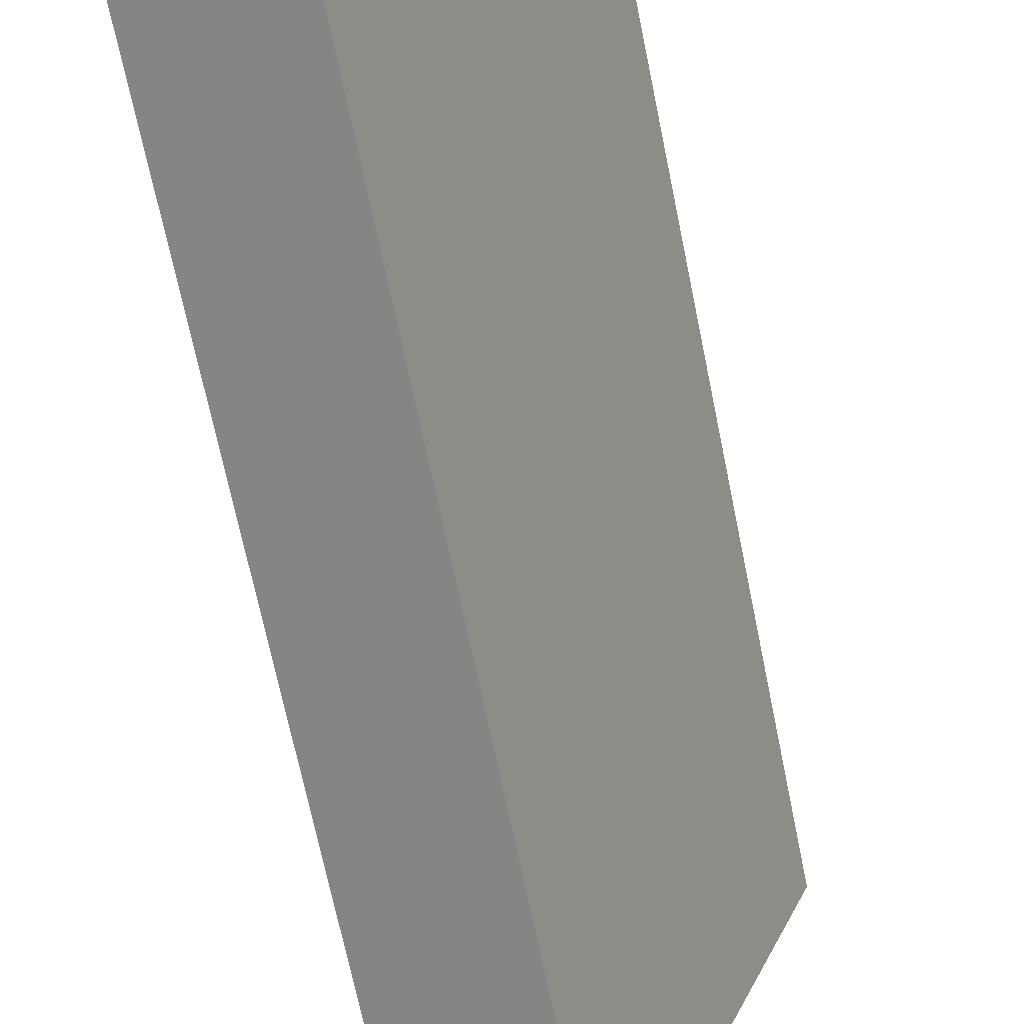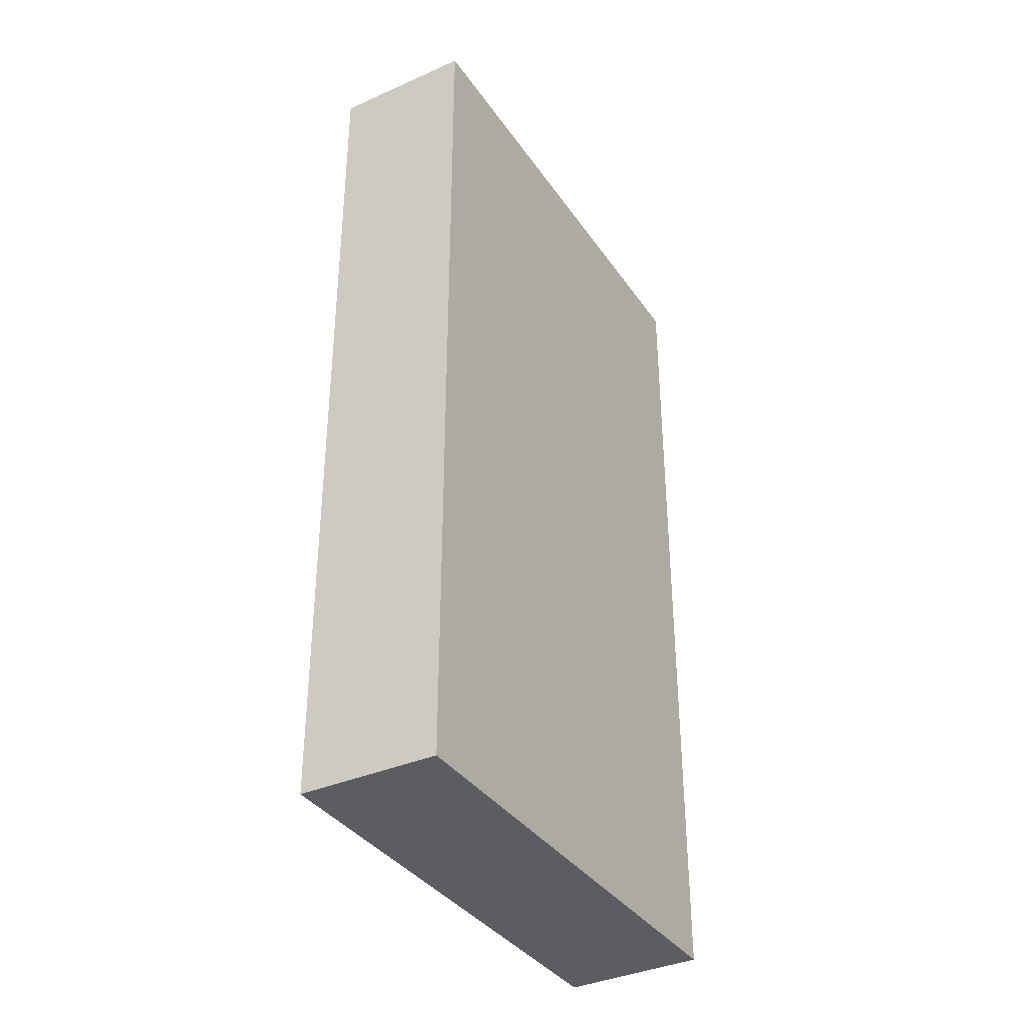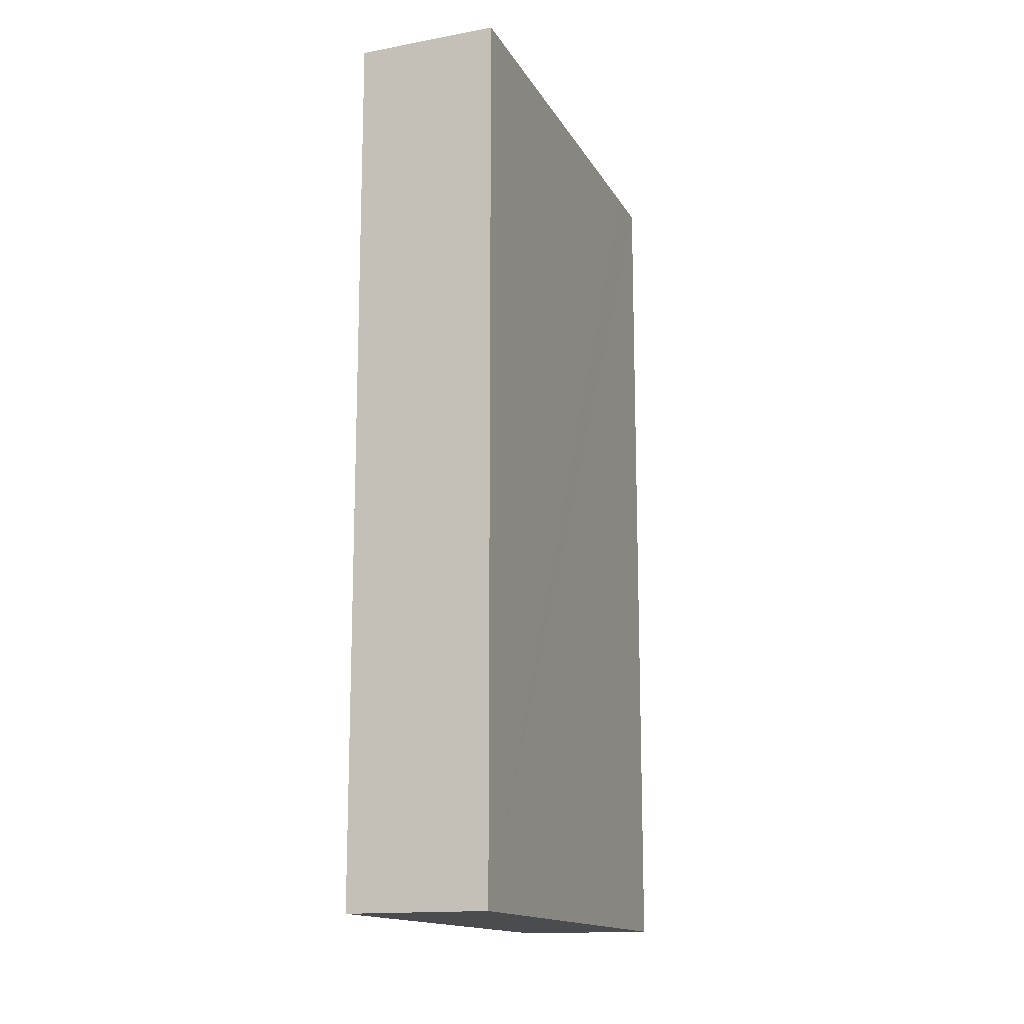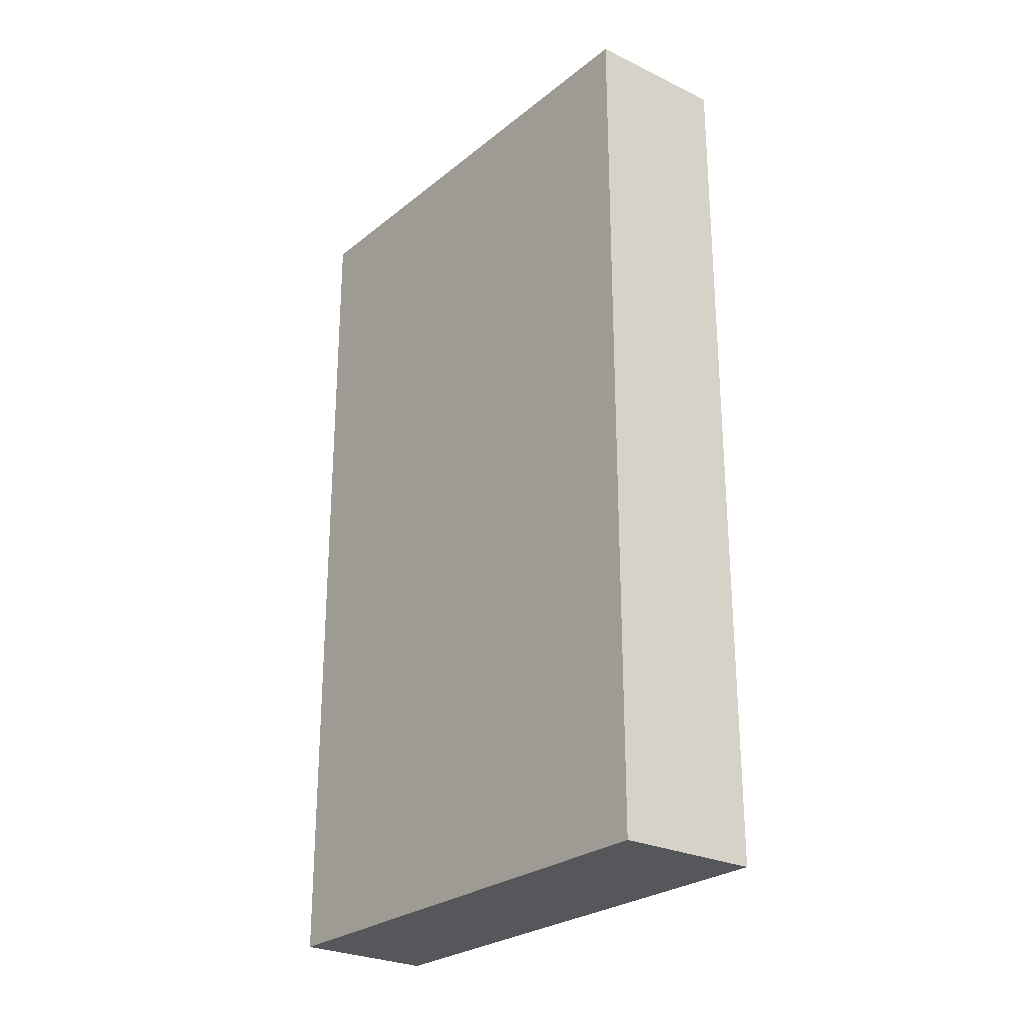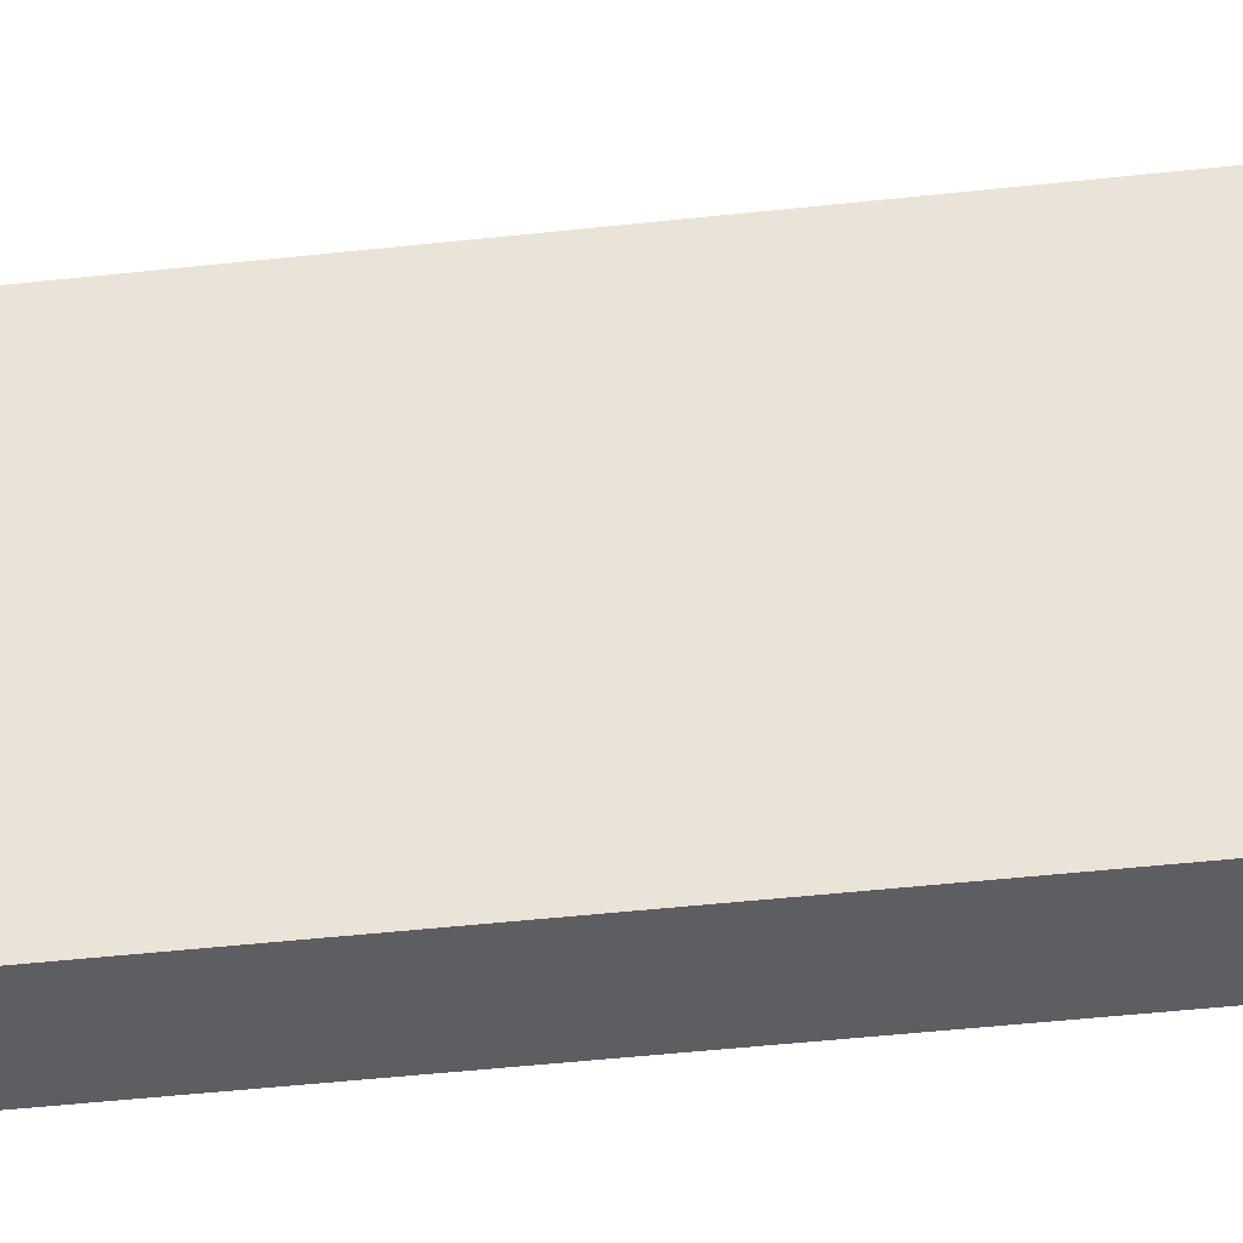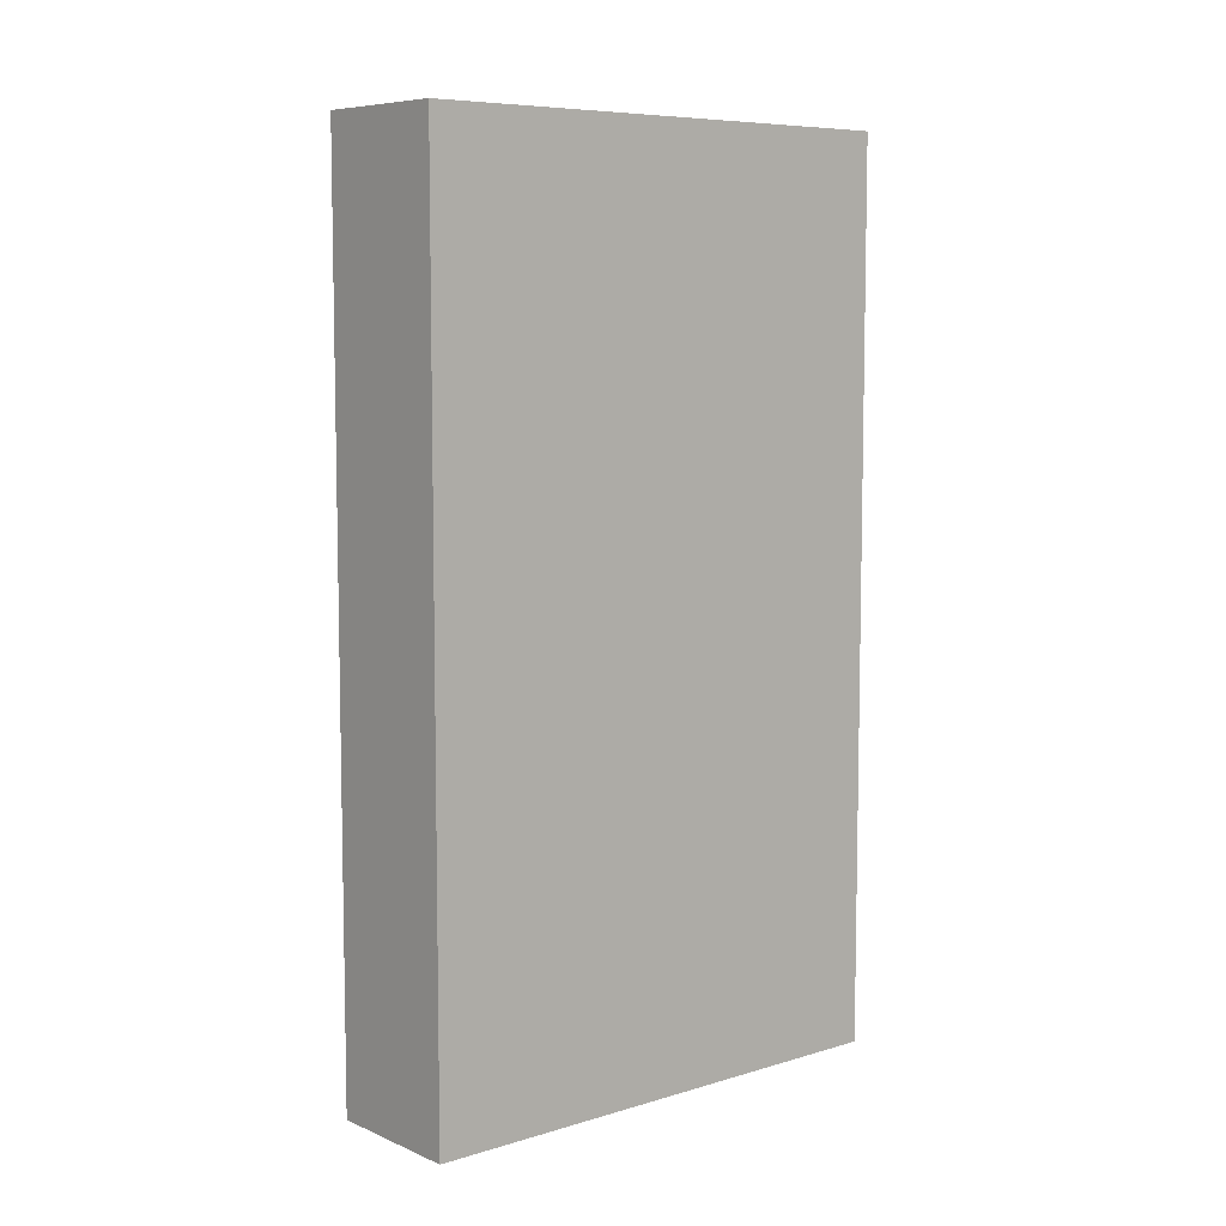
<metadata>
{"format":"obj","ext":"obj","renderer":"f3d","projection":"perspective","resolution":1024,"background":"white","views":[{"elev":-71.1,"azim":11.7,"up":"+Z"},{"elev":-36.0,"azim":-129.3,"up":"+Y"},{"elev":-14.7,"azim":40.8,"up":"+Y"},{"elev":-26.4,"azim":-18.1,"up":"+Y"},{"elev":-60.0,"azim":96.0,"up":"+Z"},{"elev":7.5,"azim":-109.7,"up":"+Y"}]}
</metadata>
<code>
v  0.203 9.909 0.539
v  1.481 9.909 -0.557
v  0 9.909 6.068e-16
v  1.697 9.909 0.006
v  2.005 9.909 5.309
v  3.528 9.909 4.786
v  0 0 0
v  2.005 -3.251e-16 5.309
v  0.203 -3.3e-17 0.539
v  3.528 -2.931e-16 4.786
v  1.481 3.411e-17 -0.557
v  1.697 -3.674e-19 0.006
g defaultobject
f 1 2 3
f 2 1 4
f 4 1 5
f 4 5 6
f 7 1 3
f 1 7 5
f 5 7 8
f 8 7 9
f 8 6 5
f 6 8 10
f 10 4 6
f 4 10 2
f 2 10 11
f 11 10 12
f 11 3 2
f 3 11 7
f 9 10 8
f 10 9 12
f 12 9 7
f 12 7 11

</code>
